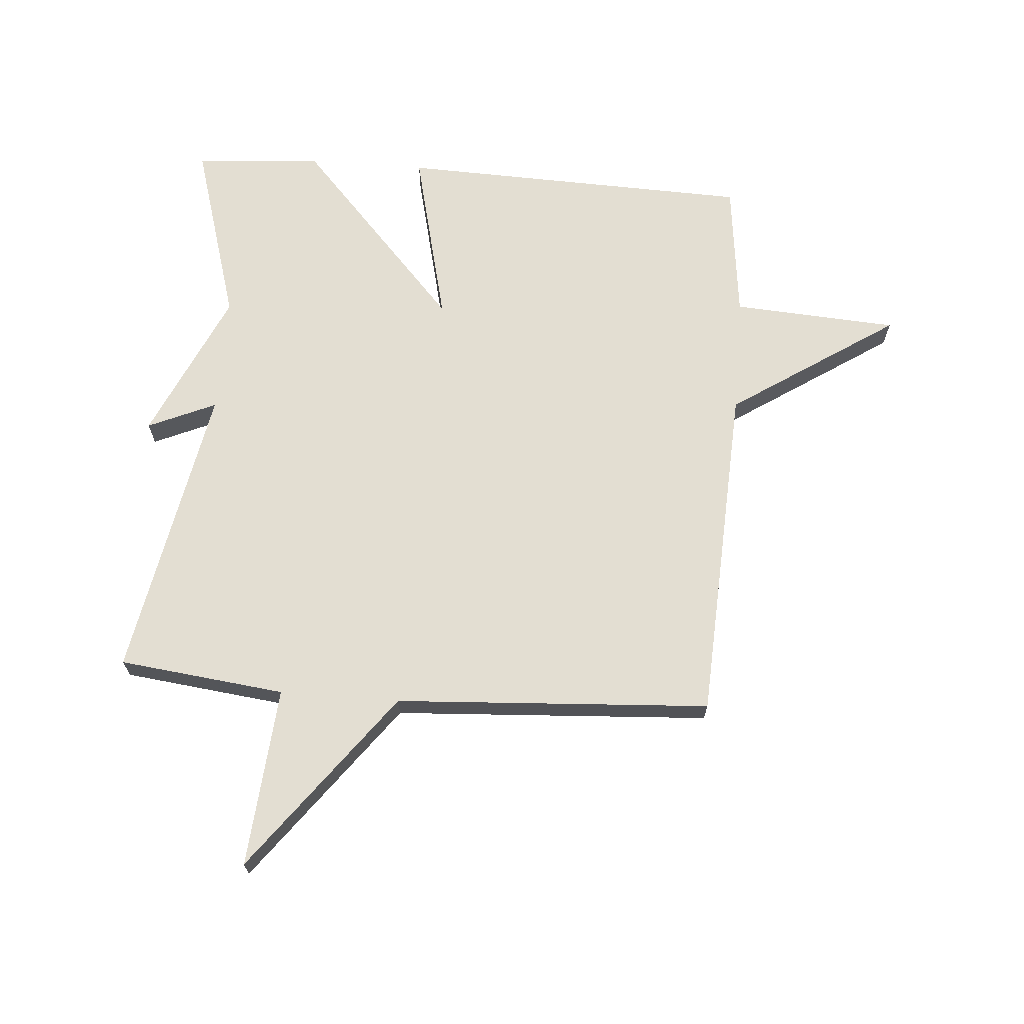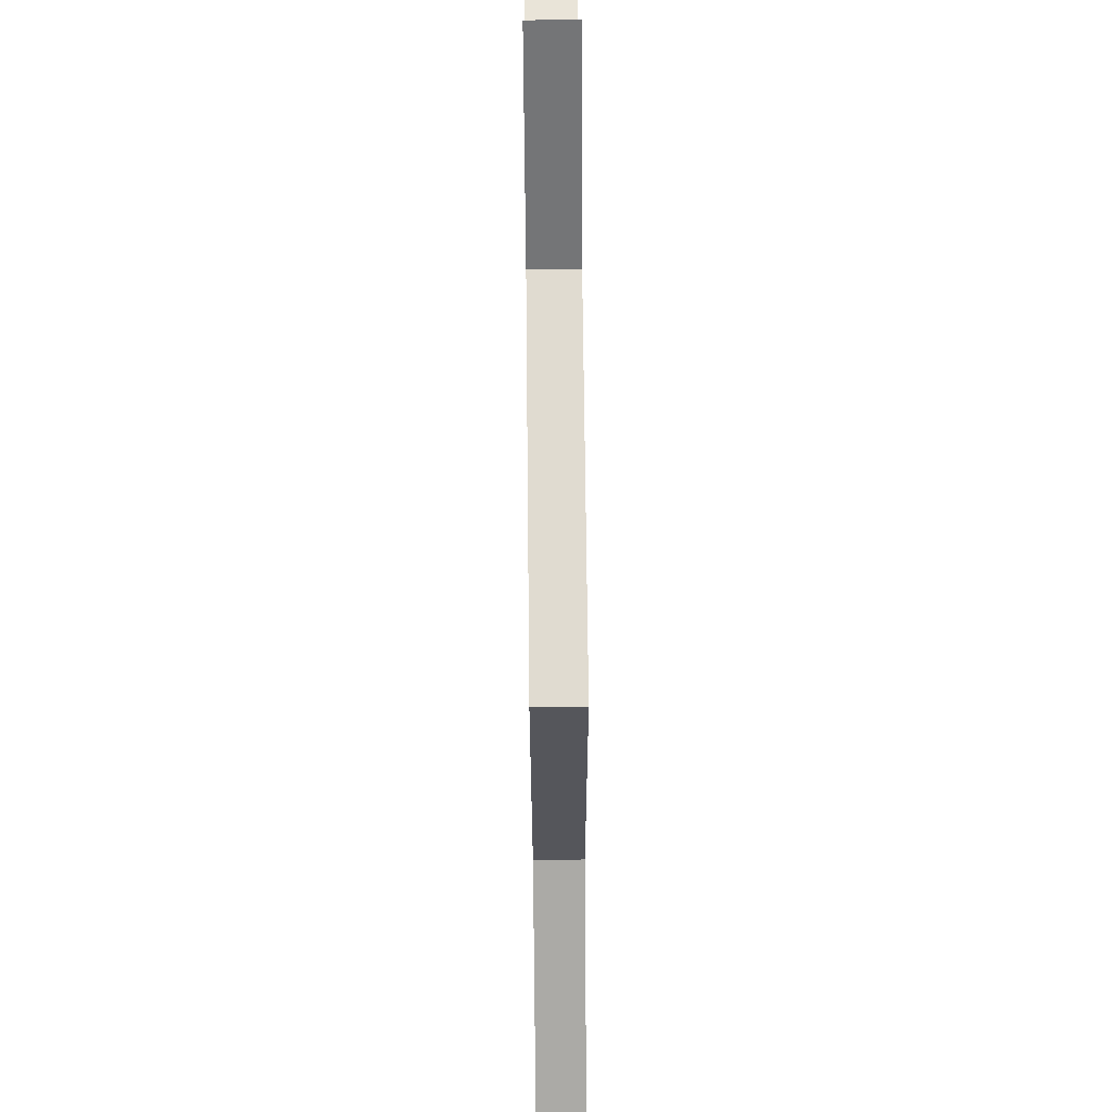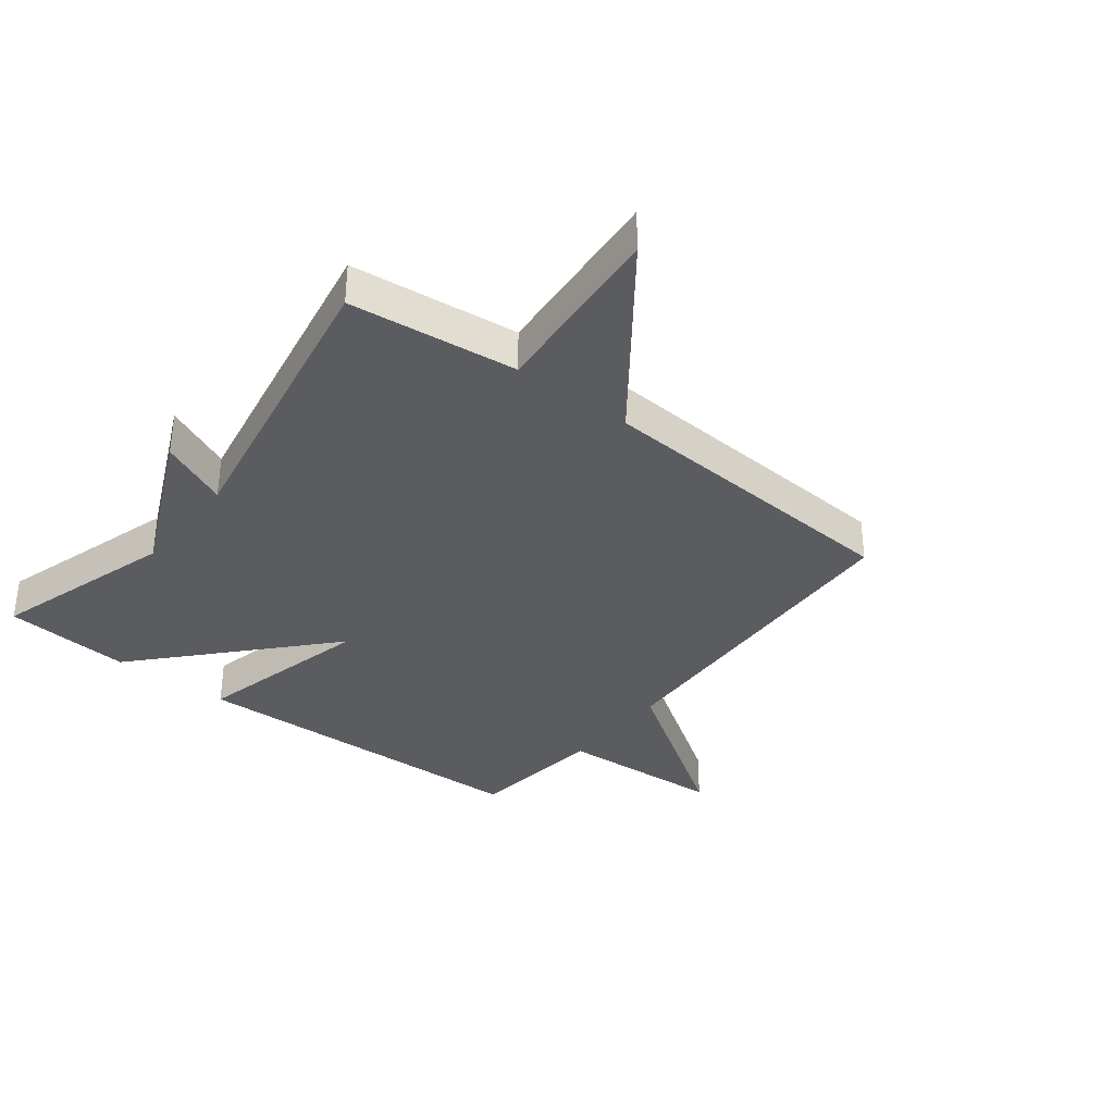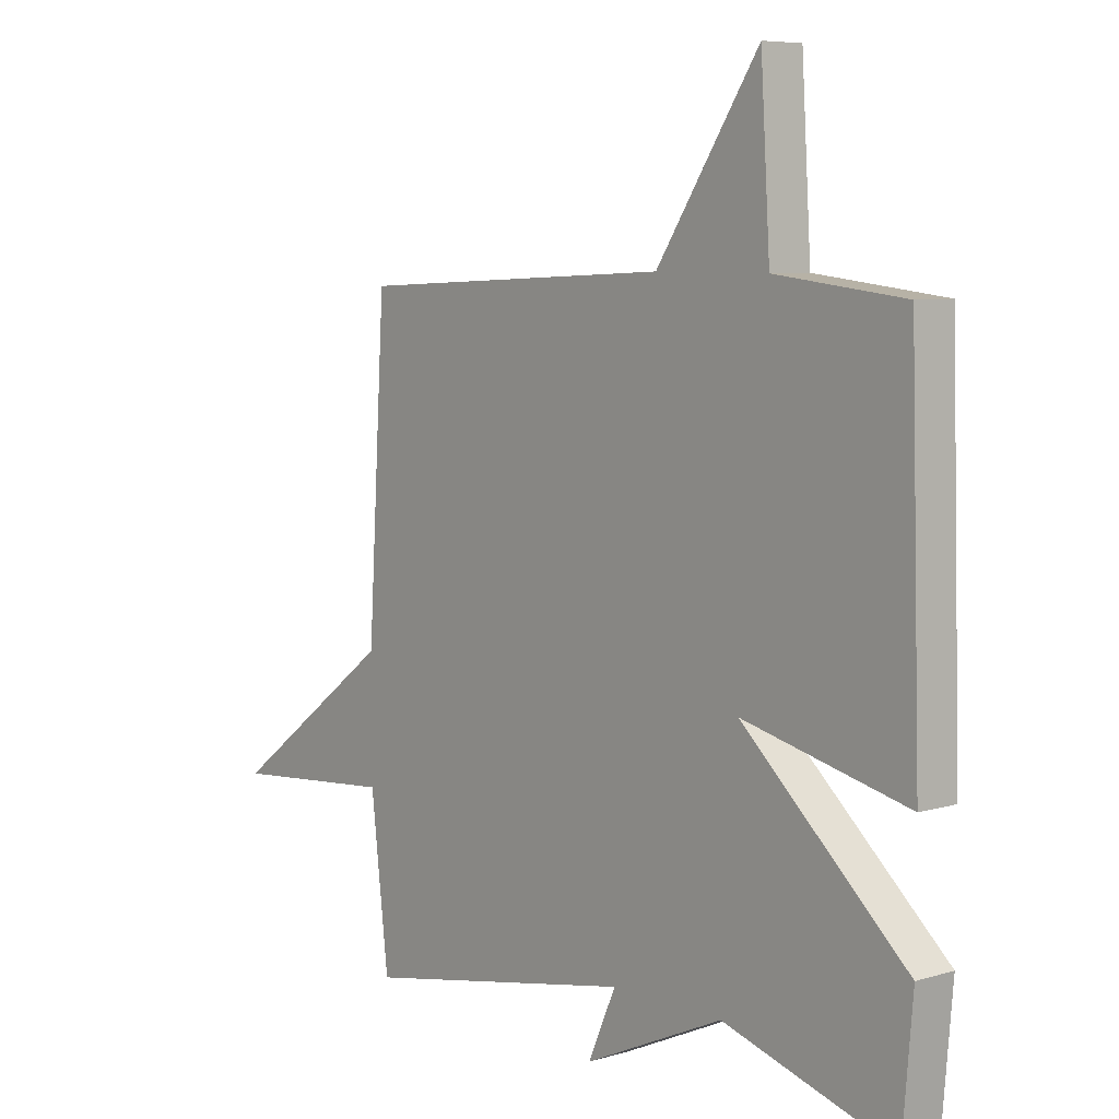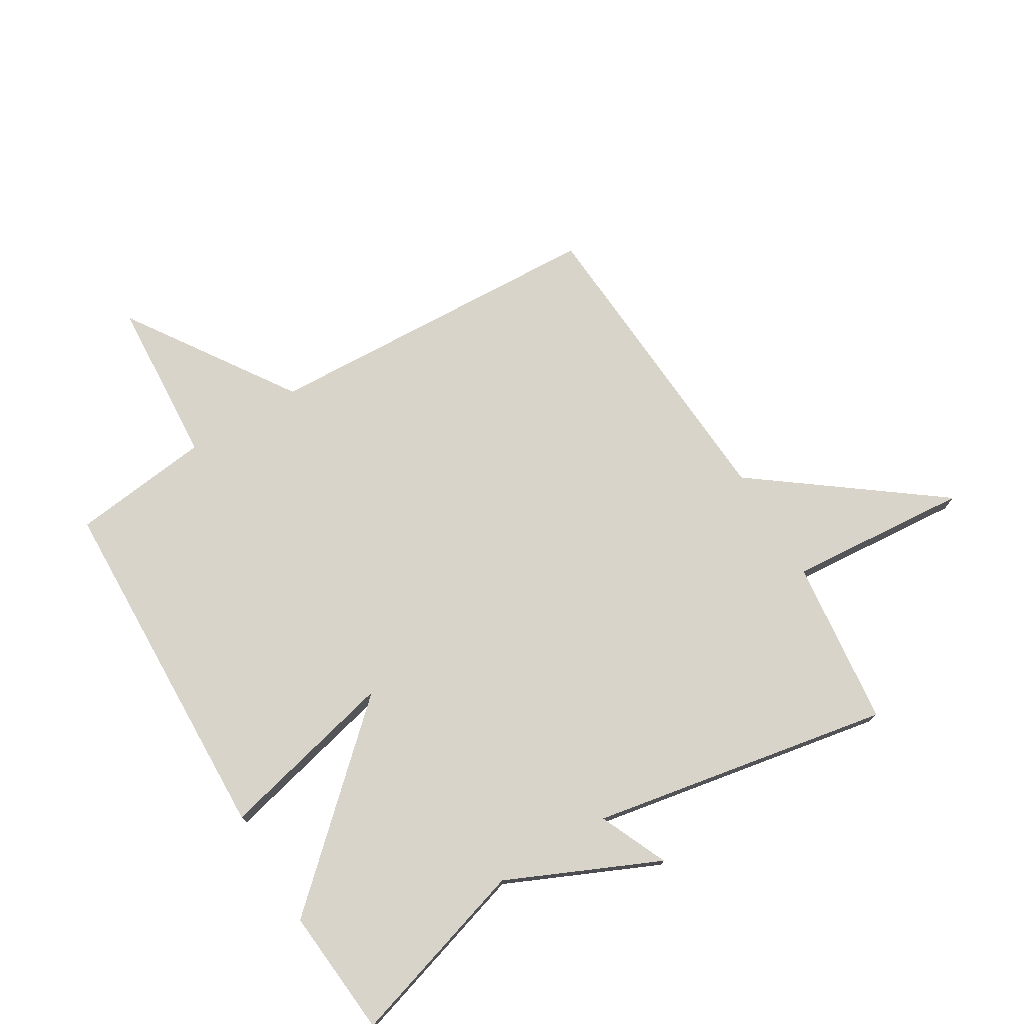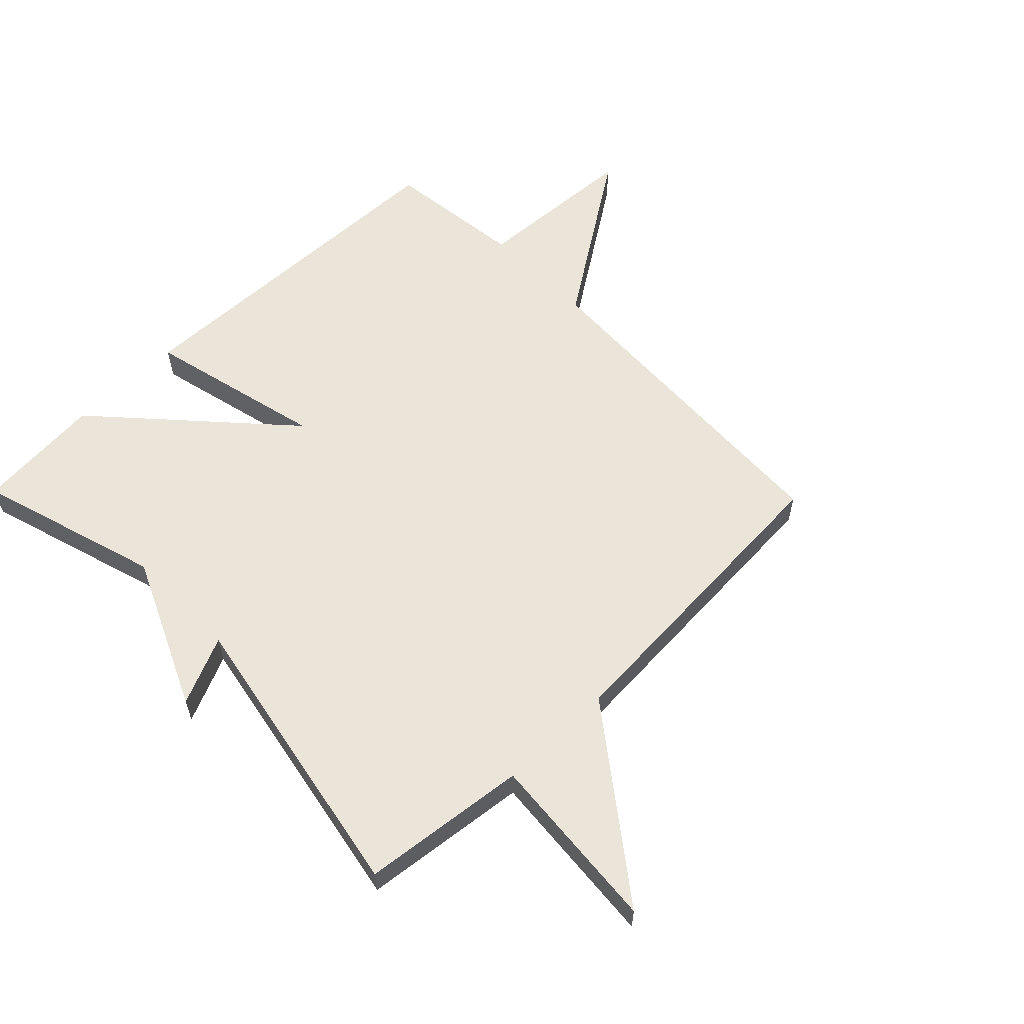
<metadata>
{"format":"obj","ext":"obj","renderer":"f3d","projection":"perspective","resolution":1024,"background":"white","views":[{"elev":67.6,"azim":-85.5,"up":"+Y"},{"elev":67.2,"azim":-90.6,"up":"+Z"},{"elev":-34.9,"azim":-128.0,"up":"+Y"},{"elev":6.9,"azim":49.3,"up":"+Z"},{"elev":74.8,"azim":148.8,"up":"+Y"},{"elev":59.1,"azim":-134.3,"up":"+Y"}]}
</metadata>
<code>
v 0.5 0.07 0.5
v 0.518 0.07 -0.089
v 0.222 0.07 -0.018
v 0.518 0.07 -0.289
v 0.5 0.07 -0.5
v 0.195 0.07 -0.408
v -0.055 0.07 -0.521
v -0.005 0.07 -0.408
v -0.5 0.07 -0.5
v -0.532 0.07 -0.224
v -0.831 0.07 -0.249
v -0.532 0.07 -0.024
v -0.5 0.07 0.5
v 0.069 0.07 0.527
v 0.252 0.07 0.802
v 0.269 0.07 0.527
v 0.5 0 0.5
v 0.518 0 -0.089
v 0.222 0 -0.018
v 0.518 0 -0.289
v 0.5 0 -0.5
v 0.195 0 -0.408
v -0.055 0 -0.521
v -0.005 0 -0.408
v -0.5 0 -0.5
v -0.532 0 -0.224
v -0.831 0 -0.249
v -0.532 0 -0.024
v -0.5 0 0.5
v 0.069 0 0.527
v 0.252 0 0.802
v 0.269 0 0.527
f 14 15 16
f 14 16 1
f 13 14 1
f 12 13 1
f 10 11 12 1
f 8 9 10 1
f 6 7 8
f 3 4 5 6
f 3 6 8
f 1 2 3
f 1 3 8
f 32 31 30
f 17 32 30
f 17 30 29
f 17 29 28
f 17 28 27 26
f 17 26 25 24
f 24 23 22
f 22 21 20 19
f 24 22 19
f 19 18 17
f 24 19 17
f 1 17 18 2
f 2 18 19 3
f 3 19 20 4
f 4 20 21 5
f 5 21 22 6
f 6 22 23 7
f 7 23 24 8
f 8 24 25 9
f 9 25 26 10
f 10 26 27 11
f 11 27 28 12
f 12 28 29 13
f 13 29 30 14
f 14 30 31 15
f 15 31 32 16
f 16 32 17 1

</code>
